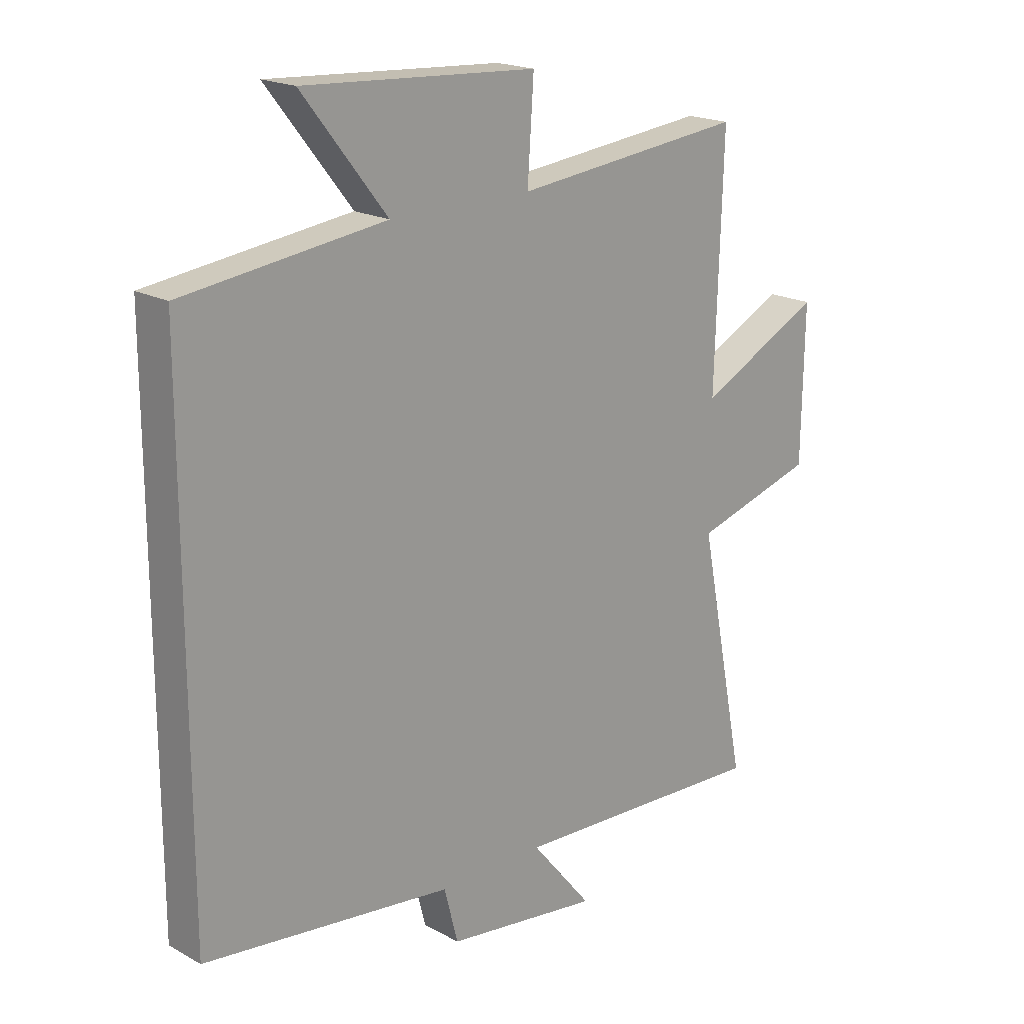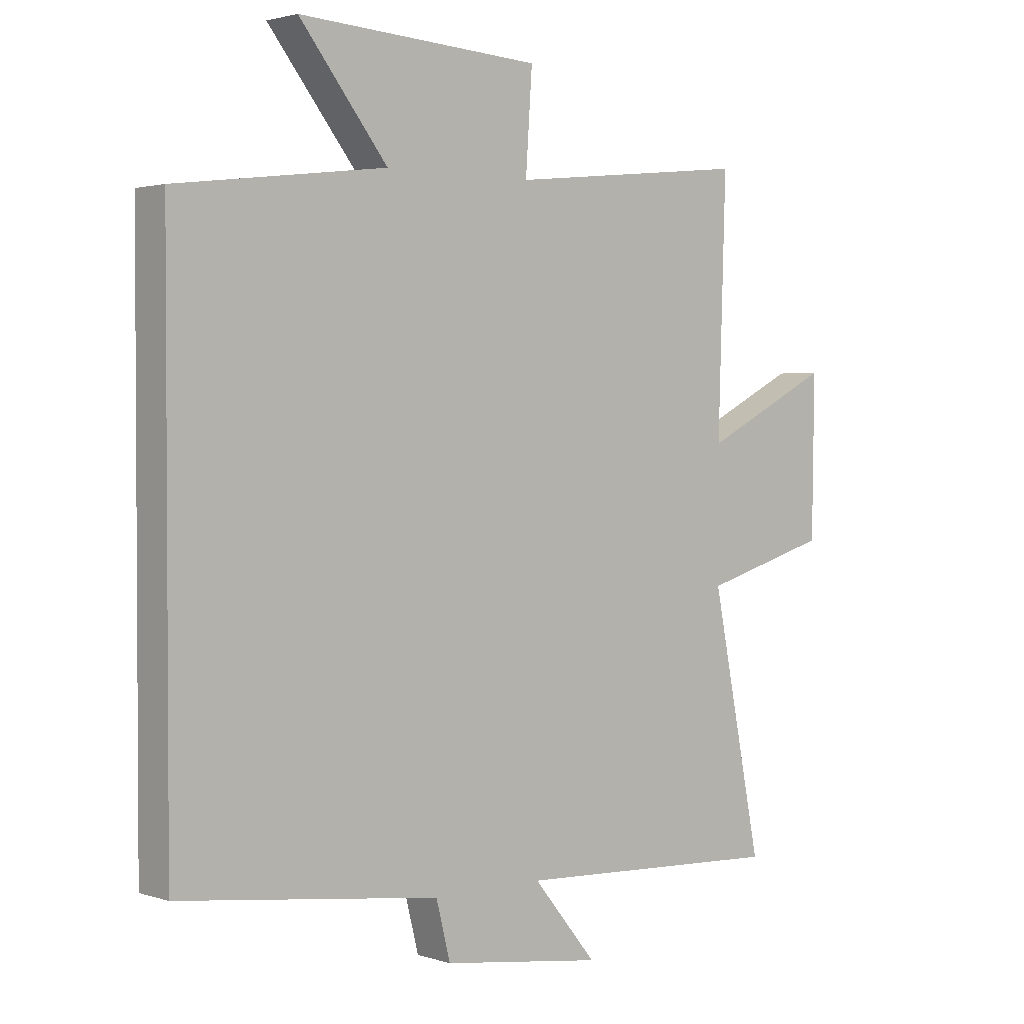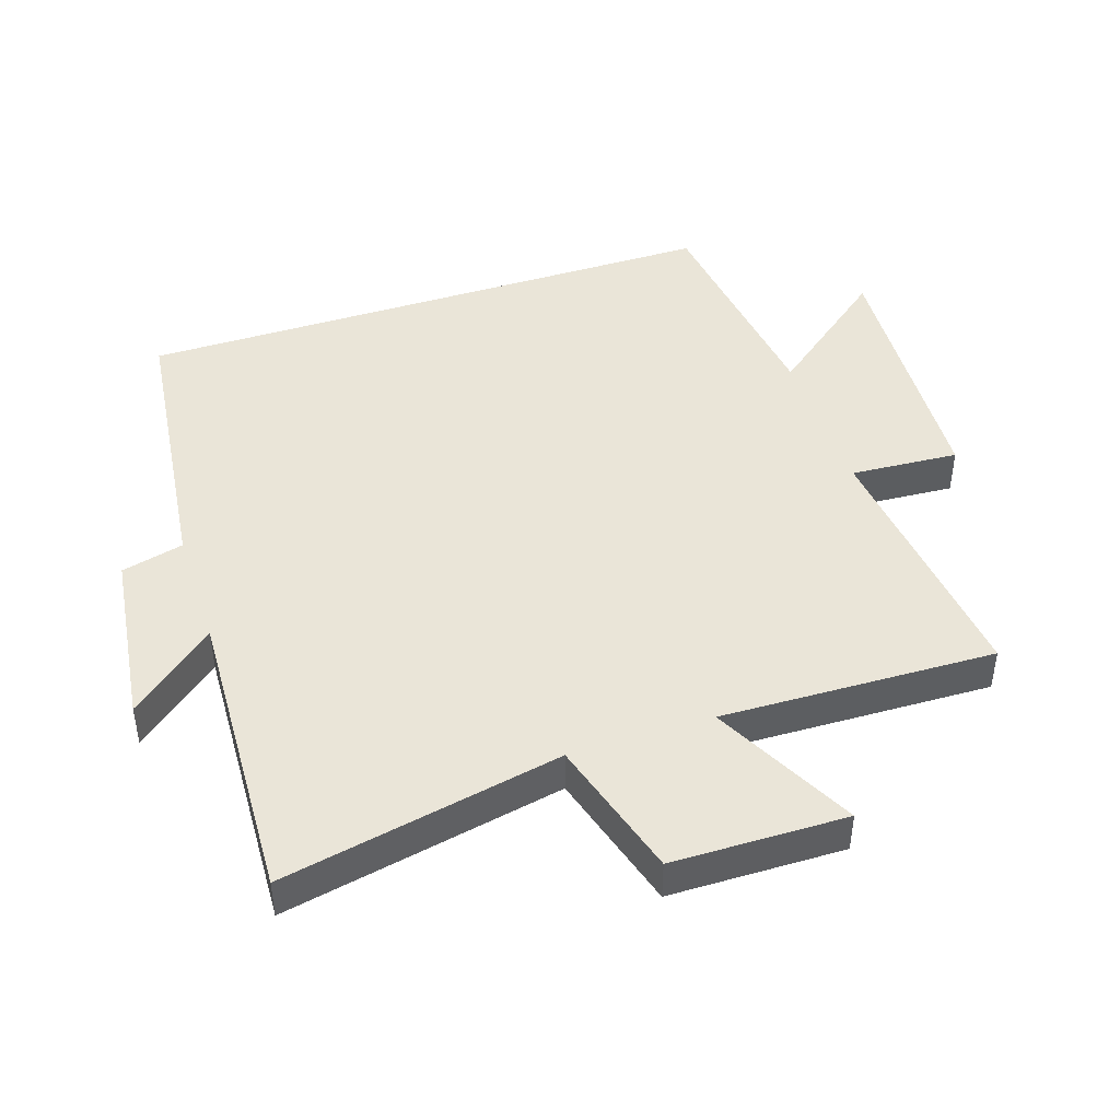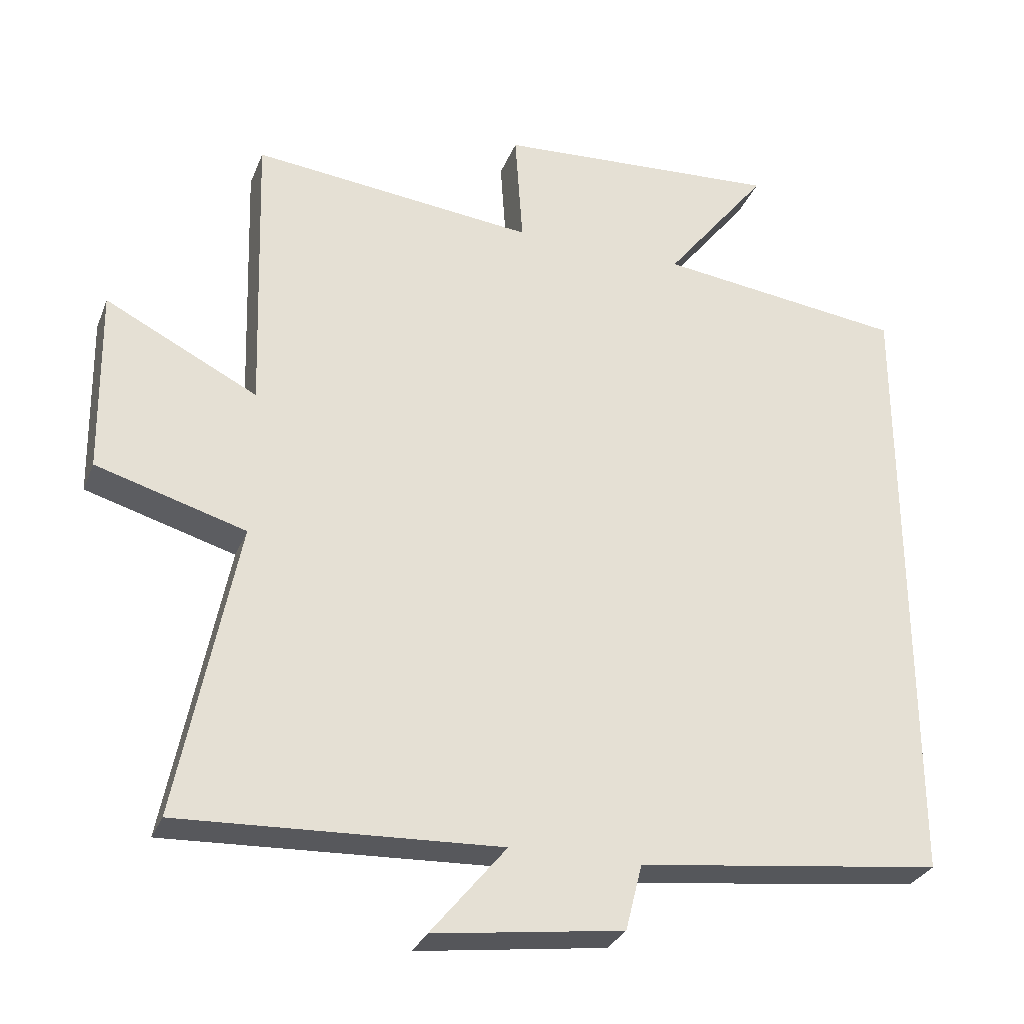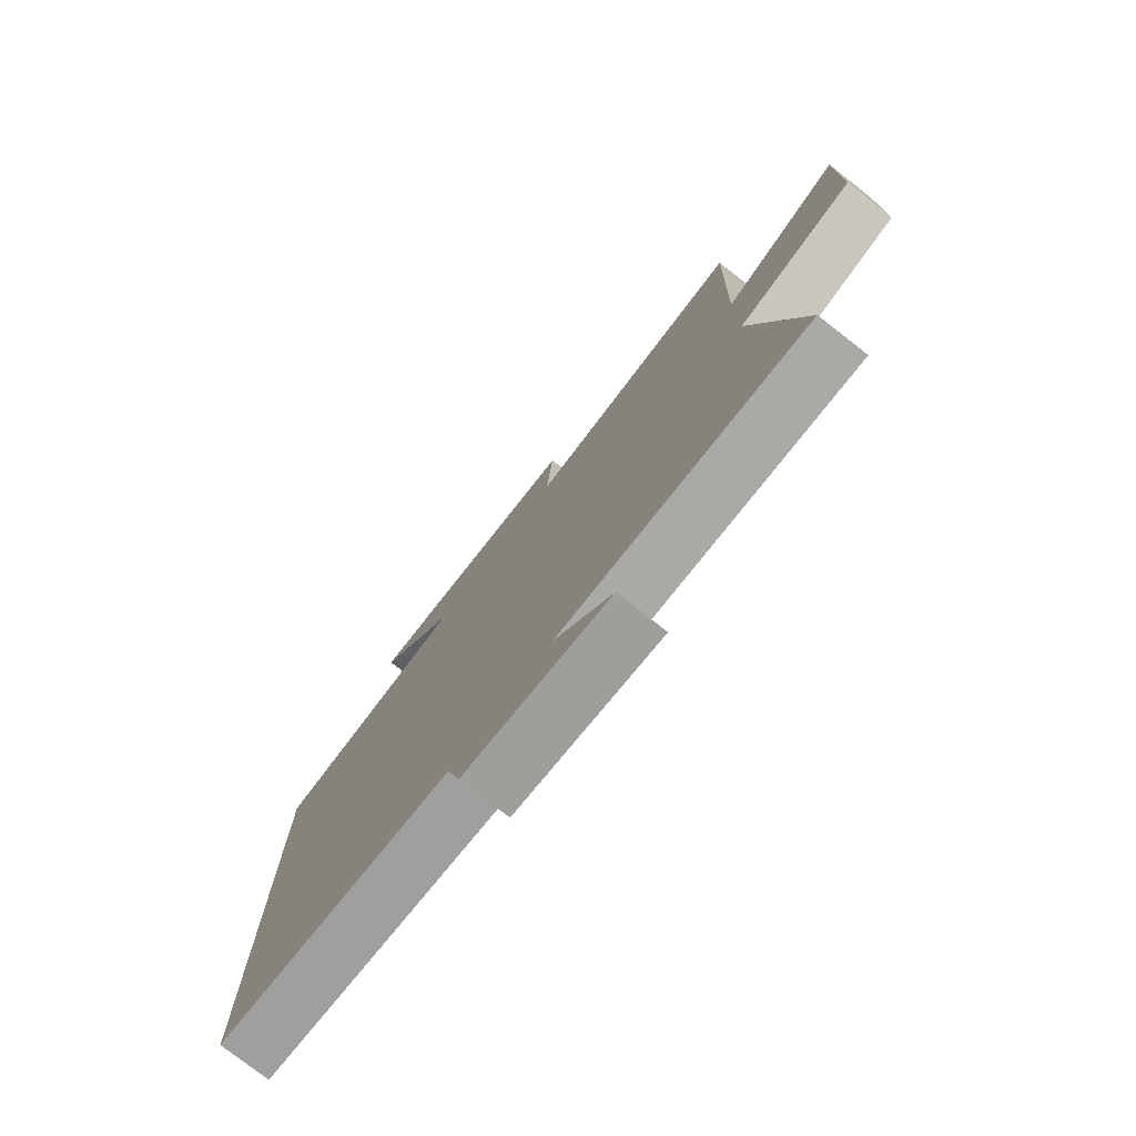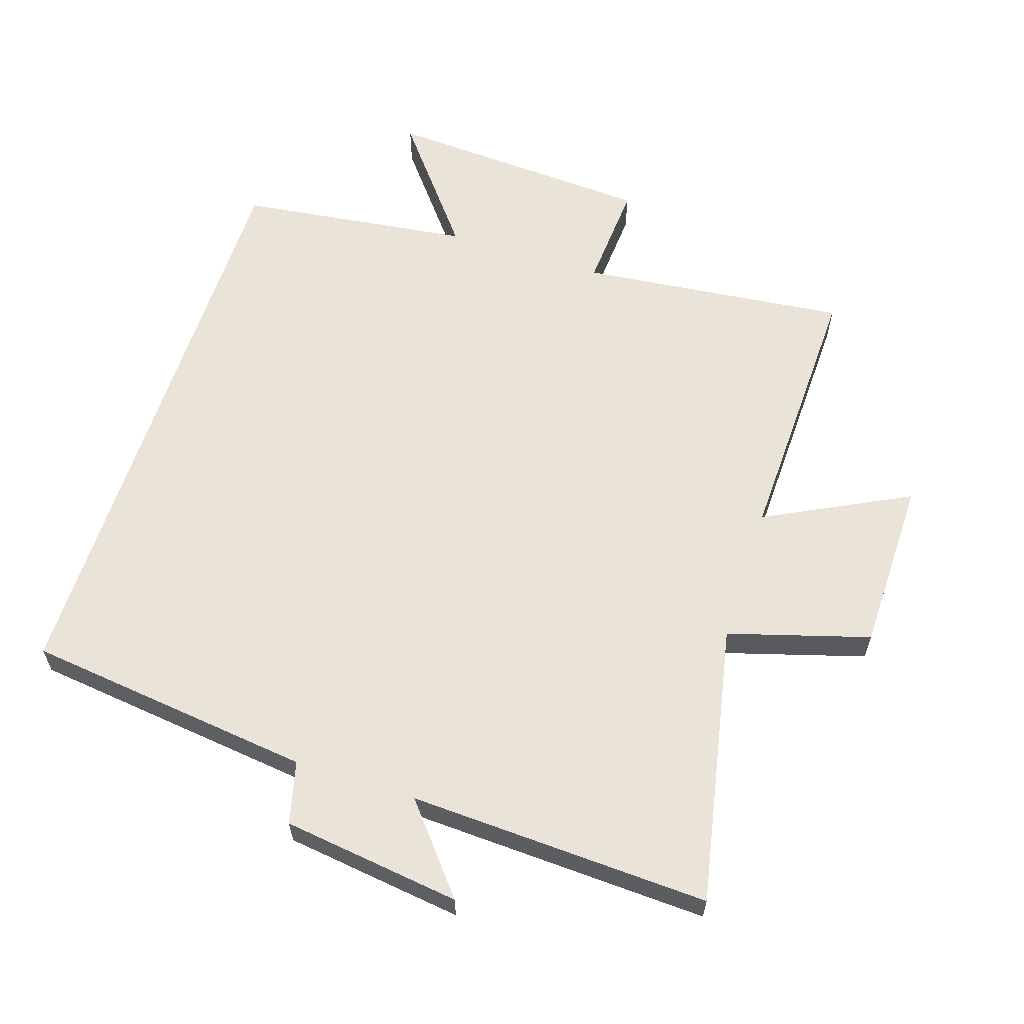
<metadata>
{"format":"obj","ext":"obj","renderer":"f3d","projection":"perspective","resolution":1024,"background":"white","views":[{"elev":19.3,"azim":135.7,"up":"+Z"},{"elev":2.1,"azim":138.5,"up":"+Z"},{"elev":44.8,"azim":-108.3,"up":"+Y"},{"elev":-29.8,"azim":-19.1,"up":"+Z"},{"elev":-77.5,"azim":-127.9,"up":"+Z"},{"elev":60.9,"azim":-162.1,"up":"+Y"}]}
</metadata>
<code>
v 0.5 0.07 0.455
v 0.5 0.07 -0.447
v 0.061 0.07 -0.5
v 0.037 0.07 -0.595
v -0.235 0.07 -0.631
v -0.127 0.07 -0.5
v -0.585 0.07 -0.52
v -0.5 0.07 -0.093
v -0.715 0.07 -0.03
v -0.719 0.07 0.236
v -0.5 0.07 0.125
v -0.513 0.07 0.544
v -0.105 0.07 0.5
v -0.116 0.07 0.665
v 0.294 0.07 0.689
v 0.145 0.07 0.5
v 0.5 0 0.455
v 0.5 0 -0.447
v 0.061 0 -0.5
v 0.037 0 -0.595
v -0.235 0 -0.631
v -0.127 0 -0.5
v -0.585 0 -0.52
v -0.5 0 -0.093
v -0.715 0 -0.03
v -0.719 0 0.236
v -0.5 0 0.125
v -0.513 0 0.544
v -0.105 0 0.5
v -0.116 0 0.665
v 0.294 0 0.689
v 0.145 0 0.5
f 13 14 15 16
f 1 2 3
f 16 1 3
f 13 16 3
f 13 3 4
f 12 13 4
f 11 12 4
f 8 9 10 11
f 8 11 4
f 6 7 8
f 6 8 4
f 4 5 6
f 32 31 30 29
f 19 18 17
f 19 17 32
f 19 32 29
f 20 19 29
f 20 29 28
f 20 28 27
f 27 26 25 24
f 20 27 24
f 24 23 22
f 20 24 22
f 22 21 20
f 1 17 18 2
f 2 18 19 3
f 3 19 20 4
f 4 20 21 5
f 5 21 22 6
f 6 22 23 7
f 7 23 24 8
f 8 24 25 9
f 9 25 26 10
f 10 26 27 11
f 11 27 28 12
f 12 28 29 13
f 13 29 30 14
f 14 30 31 15
f 15 31 32 16
f 16 32 17 1

</code>
